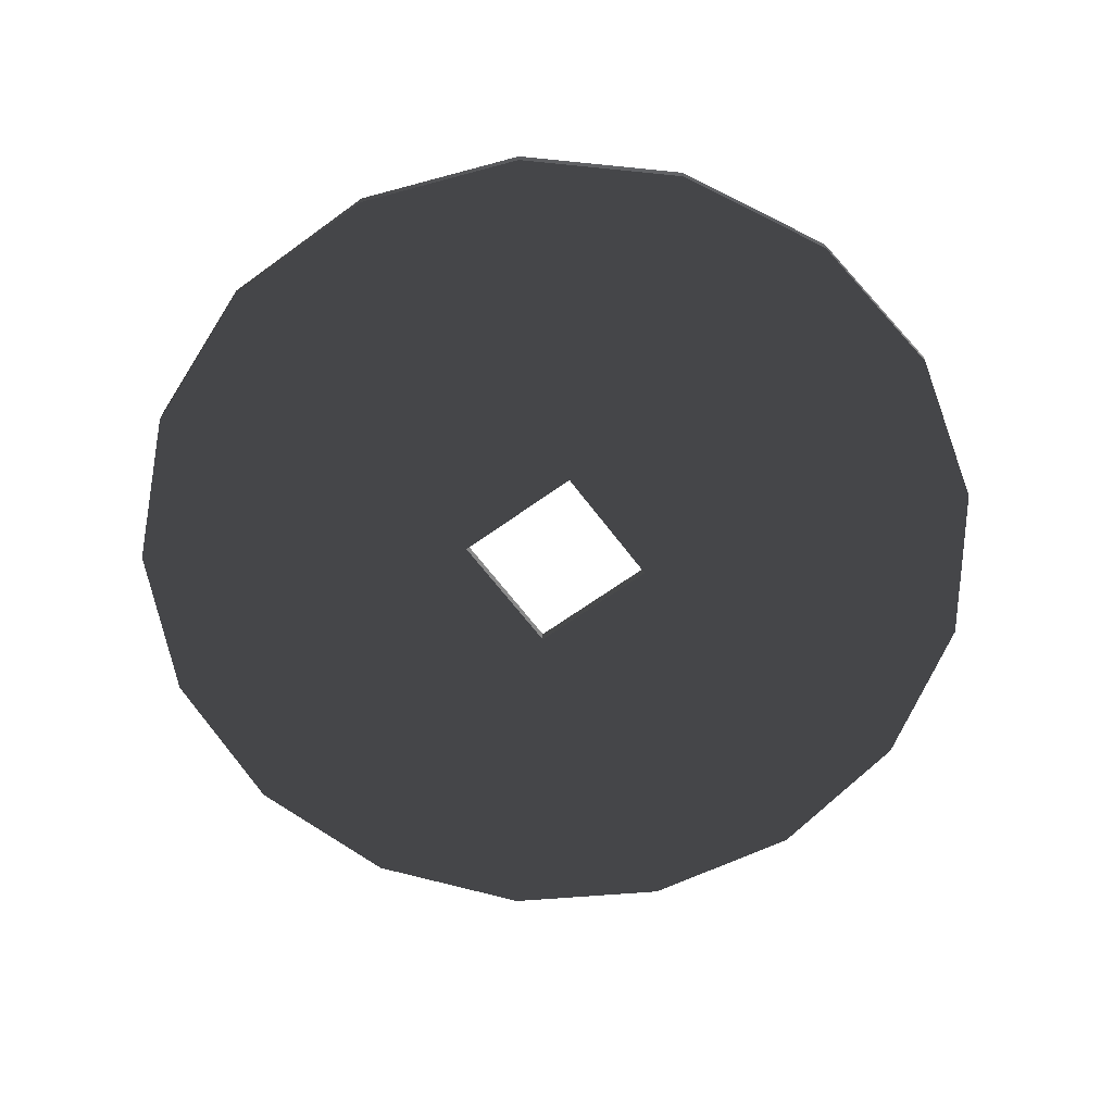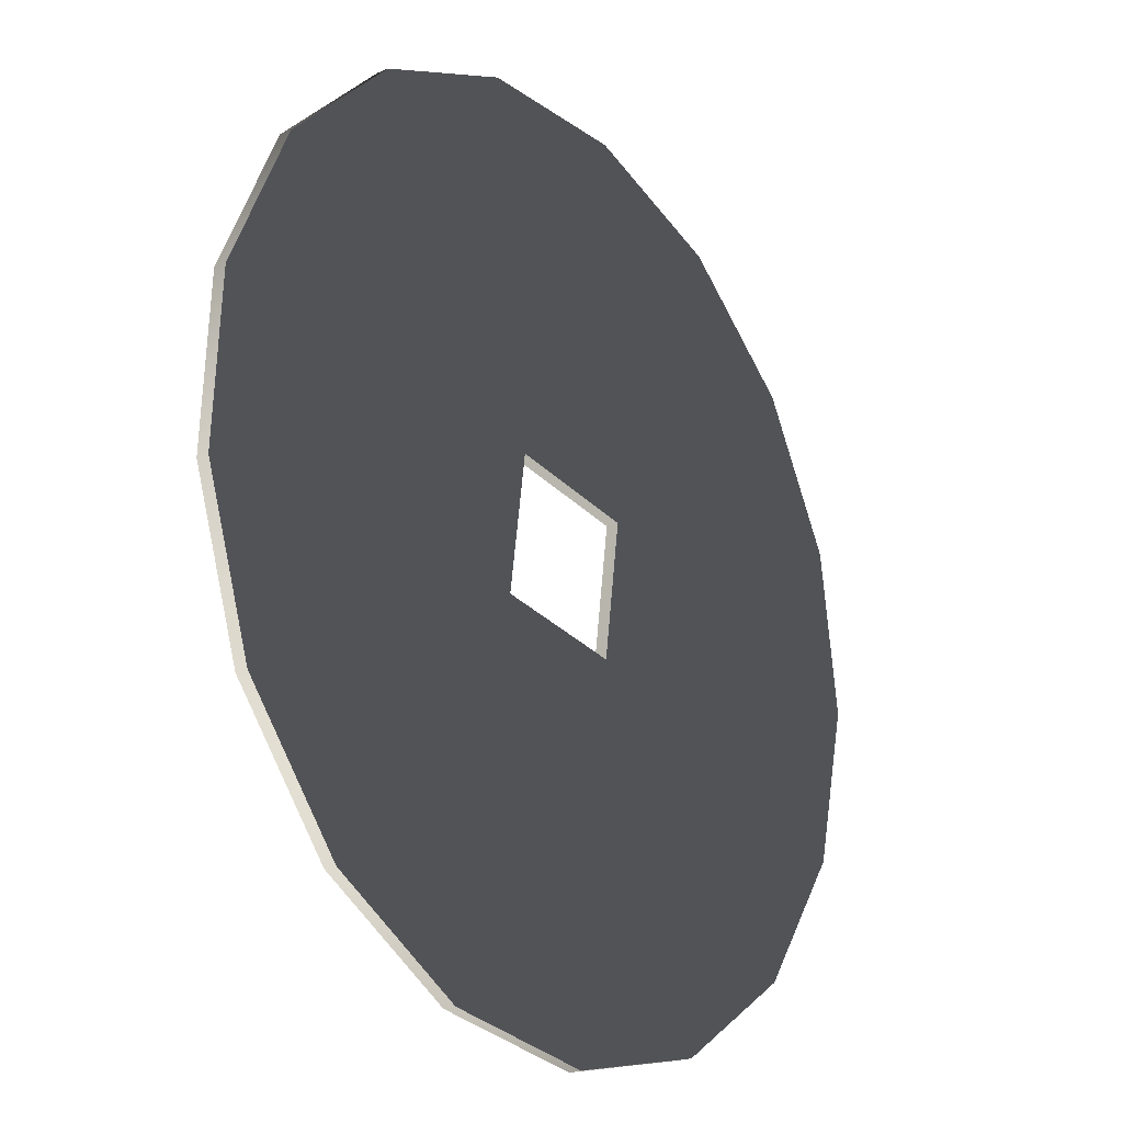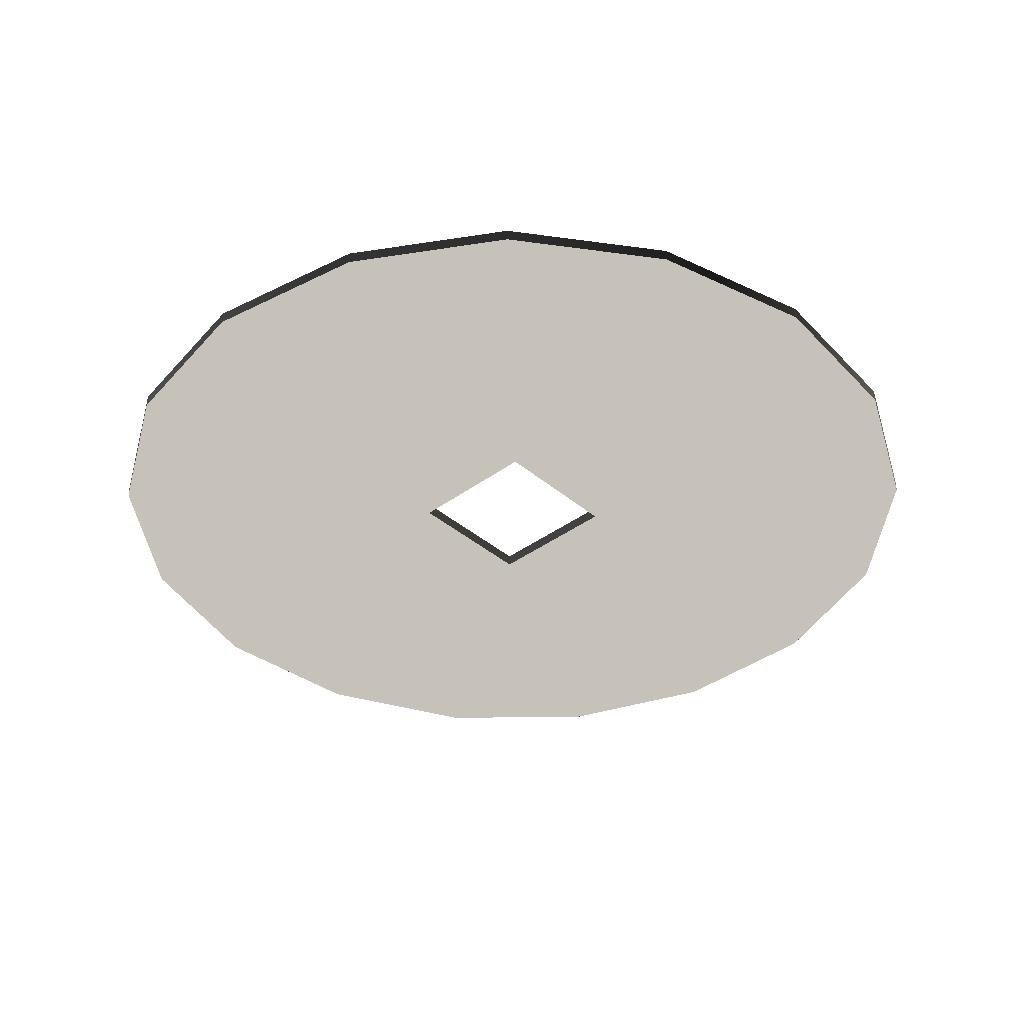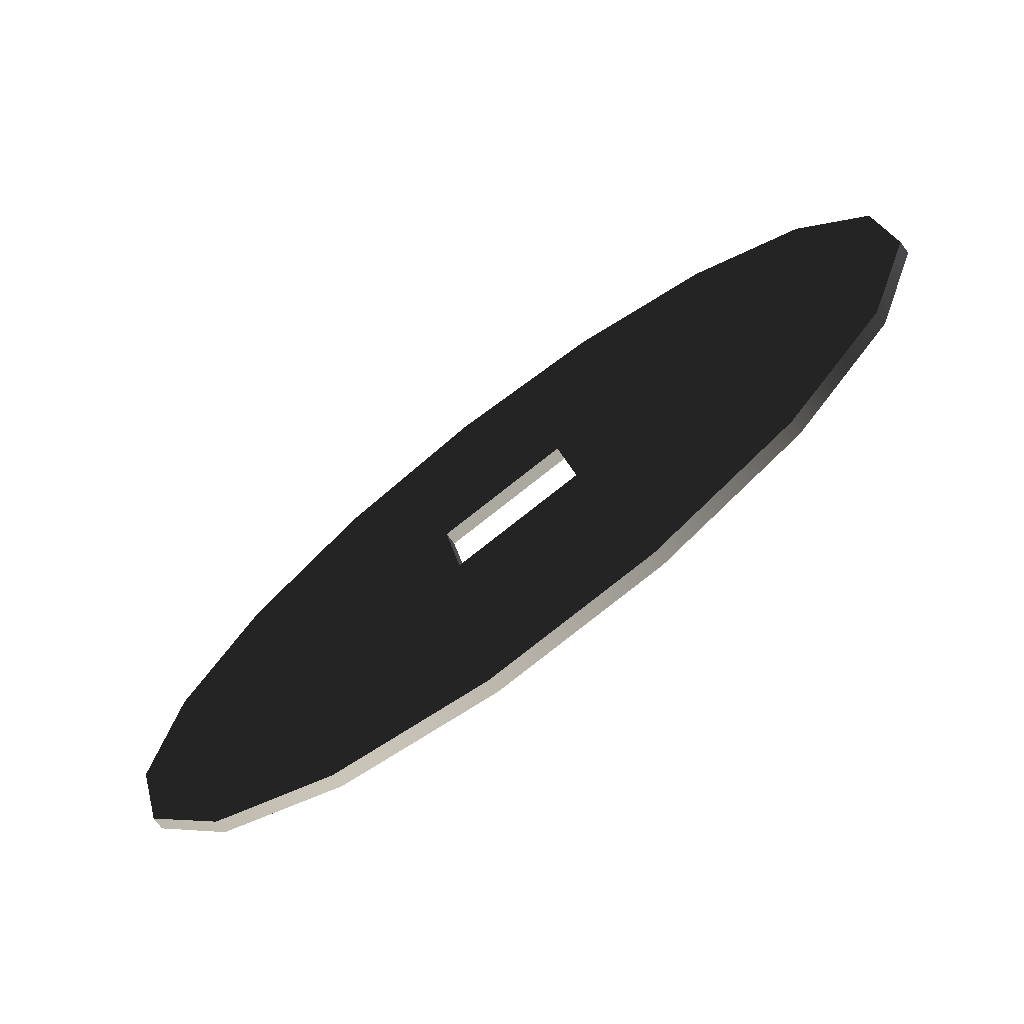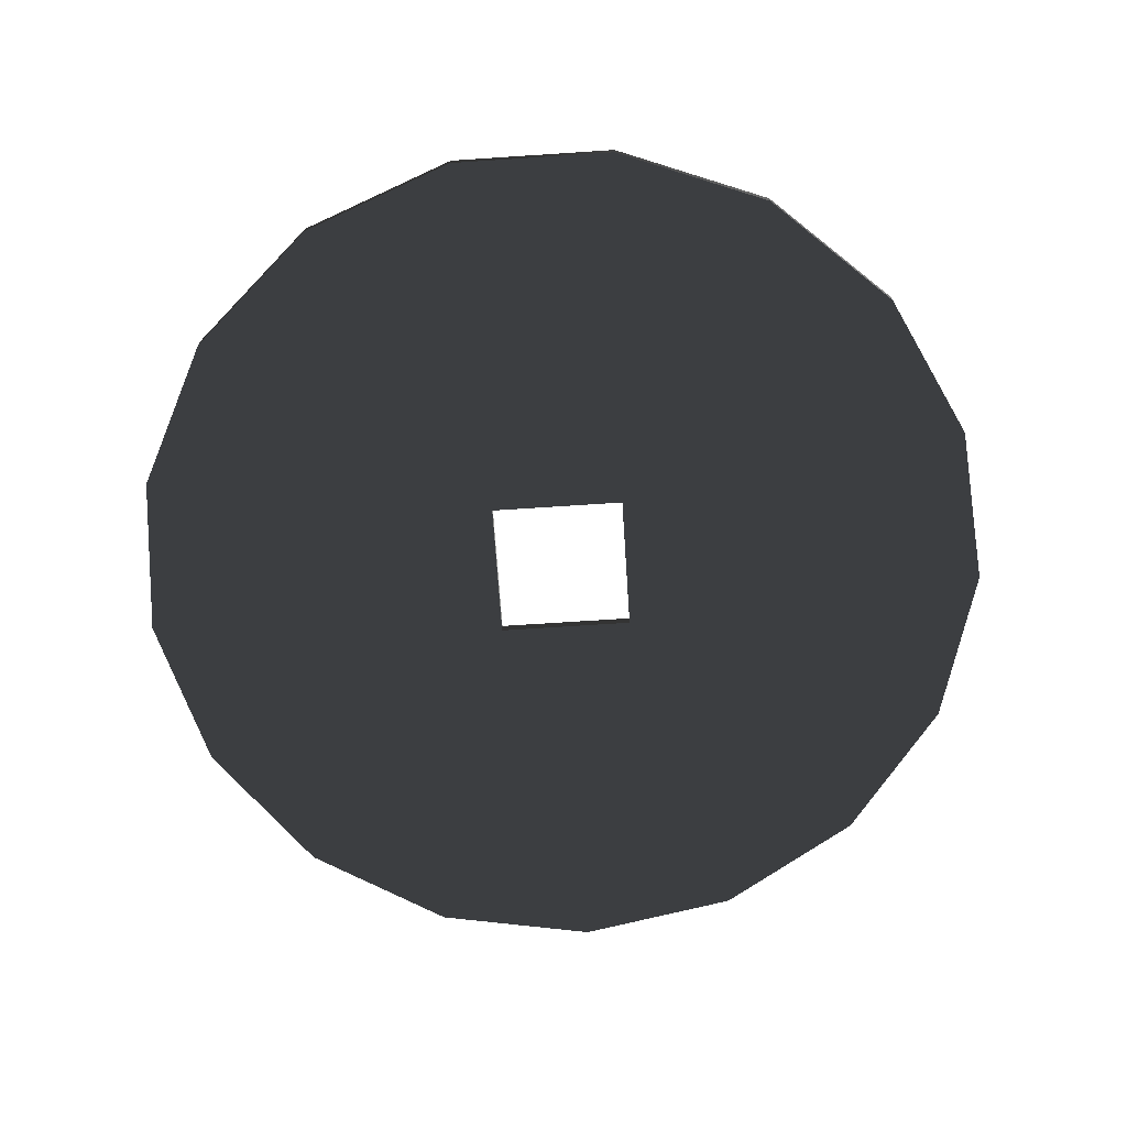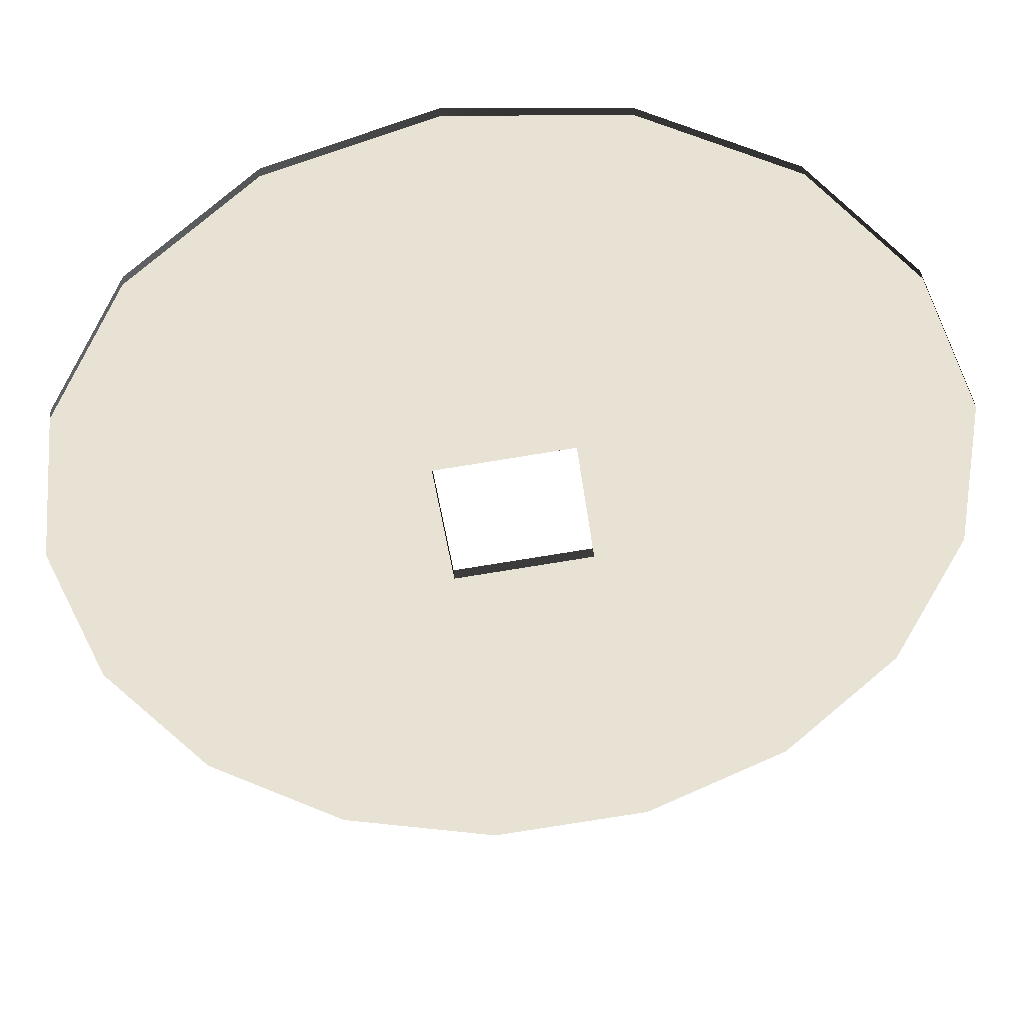
<metadata>
{"format":"obj","ext":"obj","renderer":"f3d","projection":"perspective","resolution":1024,"background":"white","views":[{"elev":-63.5,"azim":28.5,"up":"+Z"},{"elev":-22.2,"azim":-52.9,"up":"+Y"},{"elev":-38.3,"azim":-145.0,"up":"+Z"},{"elev":-73.4,"azim":-143.0,"up":"+Y"},{"elev":-68.8,"azim":-4.2,"up":"+Z"},{"elev":40.0,"azim":175.5,"up":"+Y"}]}
</metadata>
<code>
g Face_1
v -0.05992 0.09345 -0.0533
v -0.04975 0.09003 -0.0533
v -0.0415 0.08316 -0.0533
v -0.03629 0.07378 -0.0533
v -0.03482 0.06315 -0.0533
v -0.03728 0.05271 -0.0533
v -0.04336 0.04386 -0.0533
v -0.05222 0.03781 -0.0533
v -0.06266 0.03536 -0.0533
v -0.07329 0.03685 -0.0533
v -0.08266 0.04209 -0.0533
v -0.08951 0.05035 -0.0533
v -0.09291 0.06053 -0.0533
v -0.0924 0.07124 -0.0533
v -0.08806 0.08106 -0.0533
v -0.08046 0.08864 -0.0533
v -0.07064 0.09296 -0.0533
v -0.06015 0.05945 -0.0533
v -0.0589 0.06836 -0.0533
v -0.06781 0.06961 -0.0533
v -0.06907 0.0607 -0.0533
f 19 1 2
f 19 2 3
f 19 3 4
f 19 4 5
f 18 5 6
f 18 6 7
f 18 19 5
f 20 16 17
f 20 17 1
f 20 1 19
f 8 18 7
f 15 16 20
f 9 18 8
f 14 20 21
f 14 15 20
f 10 21 18
f 10 18 9
f 13 14 21
f 11 21 10
f 12 13 21
f 12 21 11
g Face_2
v -0.0589 0.06836 -0.0533
v -0.06781 0.06961 -0.0533
v -0.0589 0.06836 -0.0525
v -0.06781 0.06961 -0.0525
f 23 22 24
f 23 24 25
g Face_3
v -0.06015 0.05945 -0.0533
v -0.0589 0.06836 -0.0533
v -0.06015 0.05945 -0.0525
v -0.0589 0.06836 -0.0525
f 27 26 28
f 27 28 29
g Face_4
v -0.06907 0.0607 -0.0533
v -0.06015 0.05945 -0.0533
v -0.06907 0.0607 -0.0525
v -0.06015 0.05945 -0.0525
f 31 30 32
f 31 32 33
g Face_5
v -0.06781 0.06961 -0.0533
v -0.06907 0.0607 -0.0533
v -0.06781 0.06961 -0.0525
v -0.06907 0.0607 -0.0525
f 35 34 36
f 35 36 37
g Face_6
v -0.05992 0.09345 -0.0525
v -0.04975 0.09003 -0.0525
v -0.0415 0.08316 -0.0525
v -0.03629 0.07378 -0.0525
v -0.03482 0.06315 -0.0525
v -0.03728 0.05271 -0.0525
v -0.04336 0.04386 -0.0525
v -0.05222 0.03781 -0.0525
v -0.06266 0.03536 -0.0525
v -0.07329 0.03685 -0.0525
v -0.08266 0.04209 -0.0525
v -0.08951 0.05035 -0.0525
v -0.09291 0.06053 -0.0525
v -0.0924 0.07124 -0.0525
v -0.08806 0.08106 -0.0525
v -0.08046 0.08864 -0.0525
v -0.07064 0.09296 -0.0525
v -0.05992 0.09345 -0.0525
v -0.05992 0.09345 -0.0533
v -0.05992 0.09345 -0.0533
v -0.04975 0.09003 -0.0533
v -0.0415 0.08316 -0.0533
v -0.03629 0.07378 -0.0533
v -0.03482 0.06315 -0.0533
v -0.03728 0.05271 -0.0533
v -0.04336 0.04386 -0.0533
v -0.05222 0.03781 -0.0533
v -0.06266 0.03536 -0.0533
v -0.07329 0.03685 -0.0533
v -0.08266 0.04209 -0.0533
v -0.08951 0.05035 -0.0533
v -0.09291 0.06053 -0.0533
v -0.0924 0.07124 -0.0533
v -0.08806 0.08106 -0.0533
v -0.08046 0.08864 -0.0533
v -0.07064 0.09296 -0.0533
f 54 55 56
f 54 56 73
f 53 73 72
f 53 54 73
f 52 72 71
f 52 53 72
f 51 71 70
f 51 52 71
f 50 70 69
f 50 51 70
f 49 69 68
f 49 50 69
f 48 68 67
f 48 49 68
f 47 67 66
f 47 48 67
f 46 66 65
f 46 47 66
f 45 65 64
f 45 46 65
f 44 64 63
f 44 45 64
f 43 63 62
f 43 44 63
f 42 62 61
f 42 43 62
f 41 61 60
f 41 42 61
f 40 60 59
f 40 41 60
f 39 40 59
f 39 59 58
f 38 39 58
f 38 58 57
g Face_7
v -0.05992 0.09345 -0.0525
v -0.04975 0.09003 -0.0525
v -0.0415 0.08316 -0.0525
v -0.03629 0.07378 -0.0525
v -0.03482 0.06315 -0.0525
v -0.03728 0.05271 -0.0525
v -0.04336 0.04386 -0.0525
v -0.05222 0.03781 -0.0525
v -0.06266 0.03536 -0.0525
v -0.07329 0.03685 -0.0525
v -0.08266 0.04209 -0.0525
v -0.08951 0.05035 -0.0525
v -0.09291 0.06053 -0.0525
v -0.0924 0.07124 -0.0525
v -0.08806 0.08106 -0.0525
v -0.08046 0.08864 -0.0525
v -0.07064 0.09296 -0.0525
v -0.06907 0.0607 -0.0525
v -0.06015 0.05945 -0.0525
v -0.0589 0.06836 -0.0525
v -0.06781 0.06961 -0.0525
f 93 75 74
f 93 76 75
f 93 77 76
f 93 78 77
f 92 79 78
f 92 80 79
f 92 78 93
f 94 90 89
f 94 74 90
f 94 93 74
f 81 80 92
f 88 94 89
f 82 81 92
f 87 91 94
f 87 94 88
f 83 92 91
f 83 82 92
f 86 91 87
f 84 83 91
f 85 91 86
f 85 84 91

</code>
